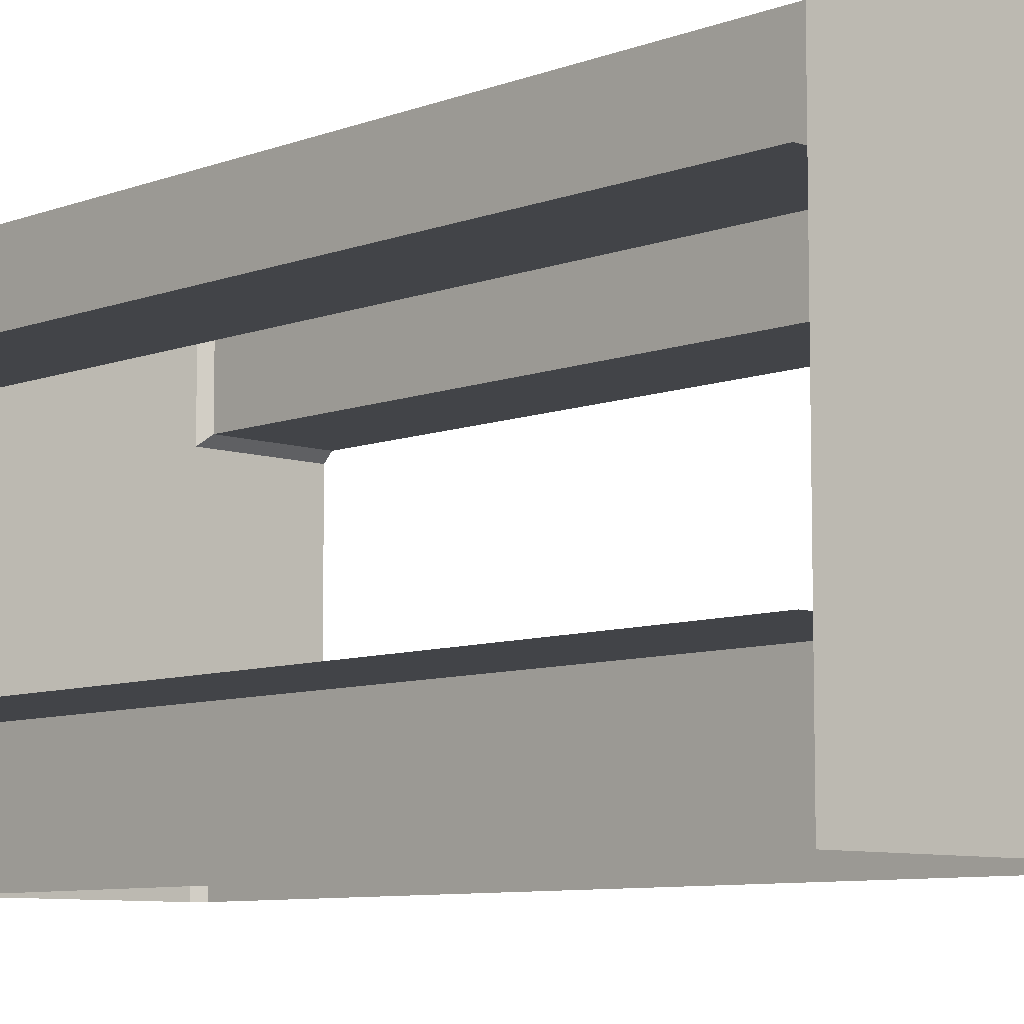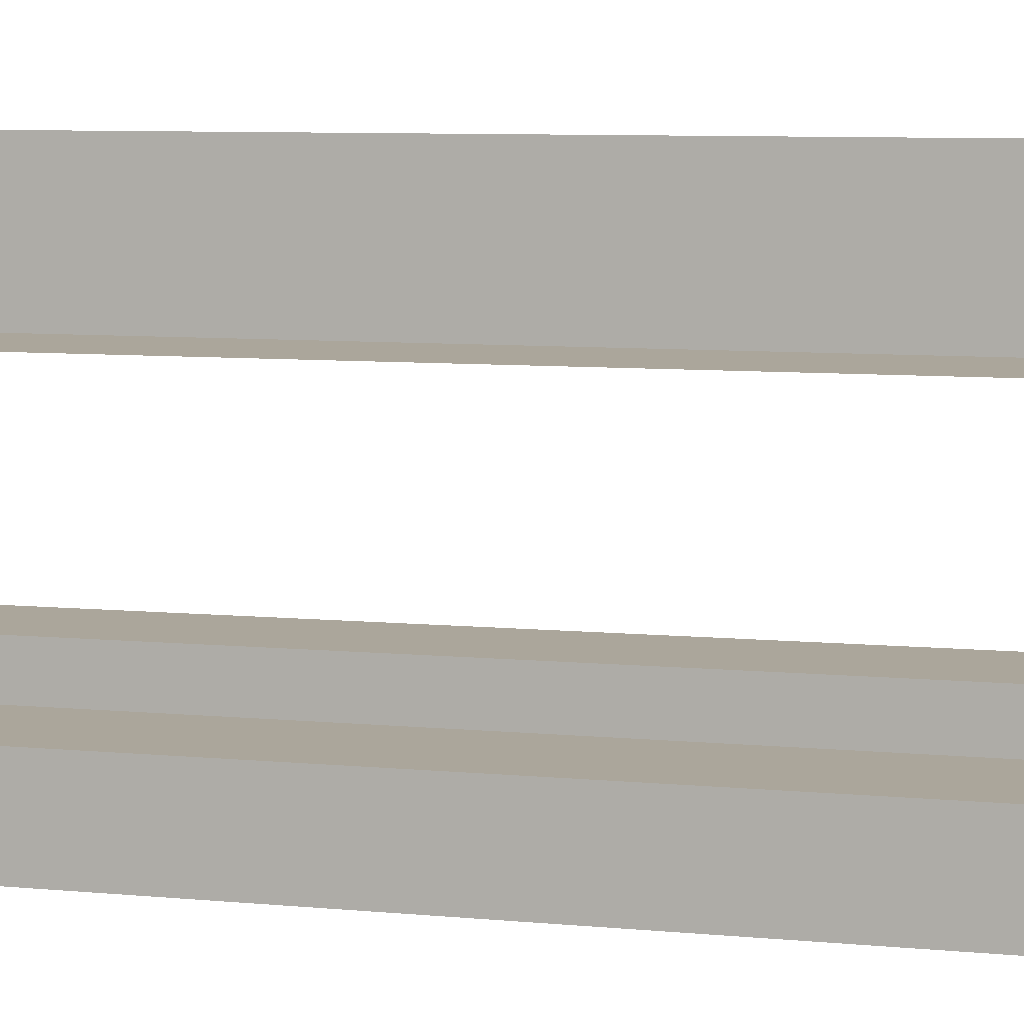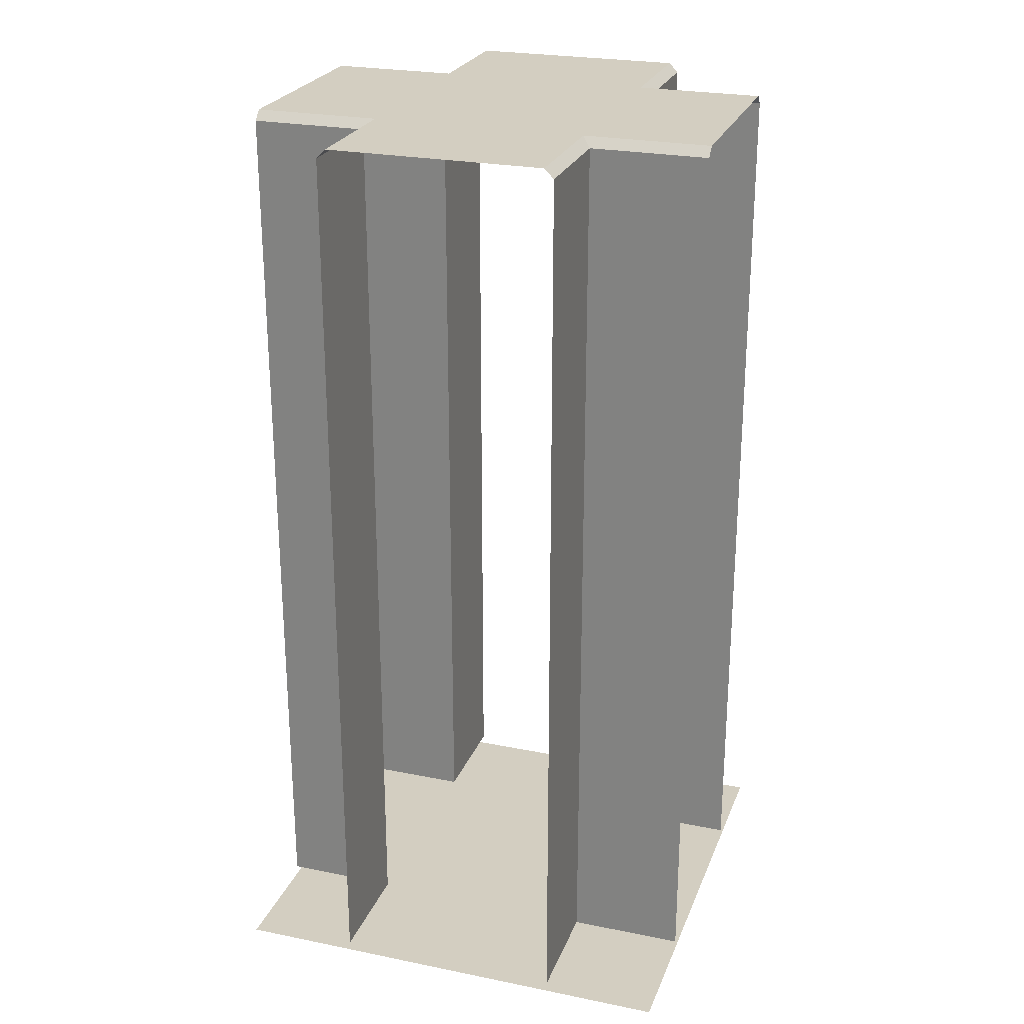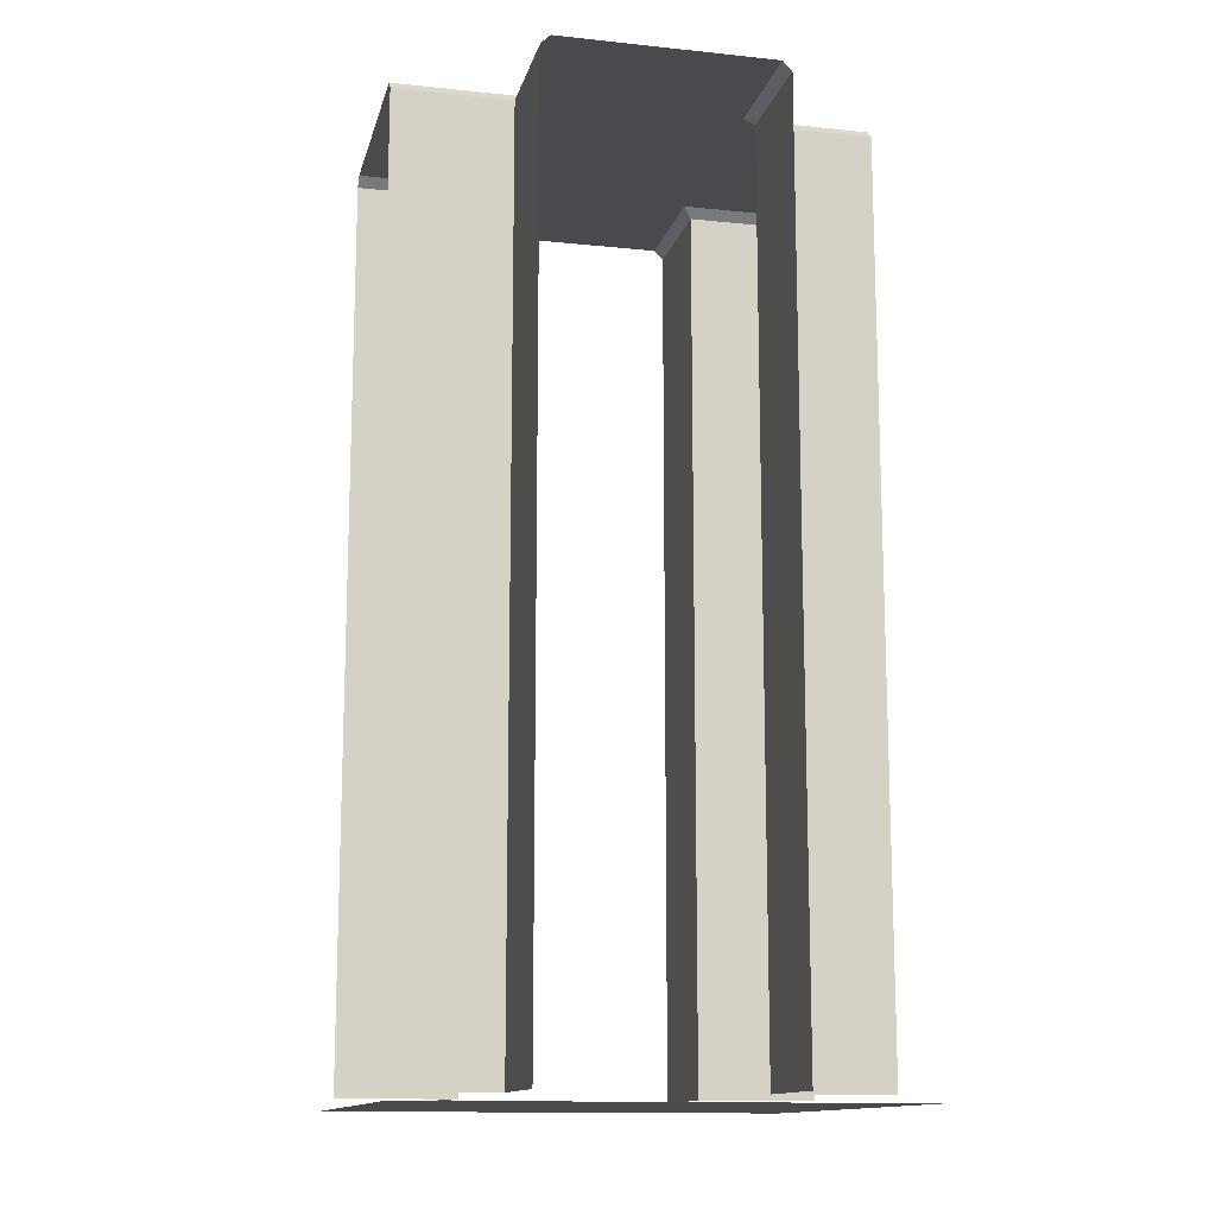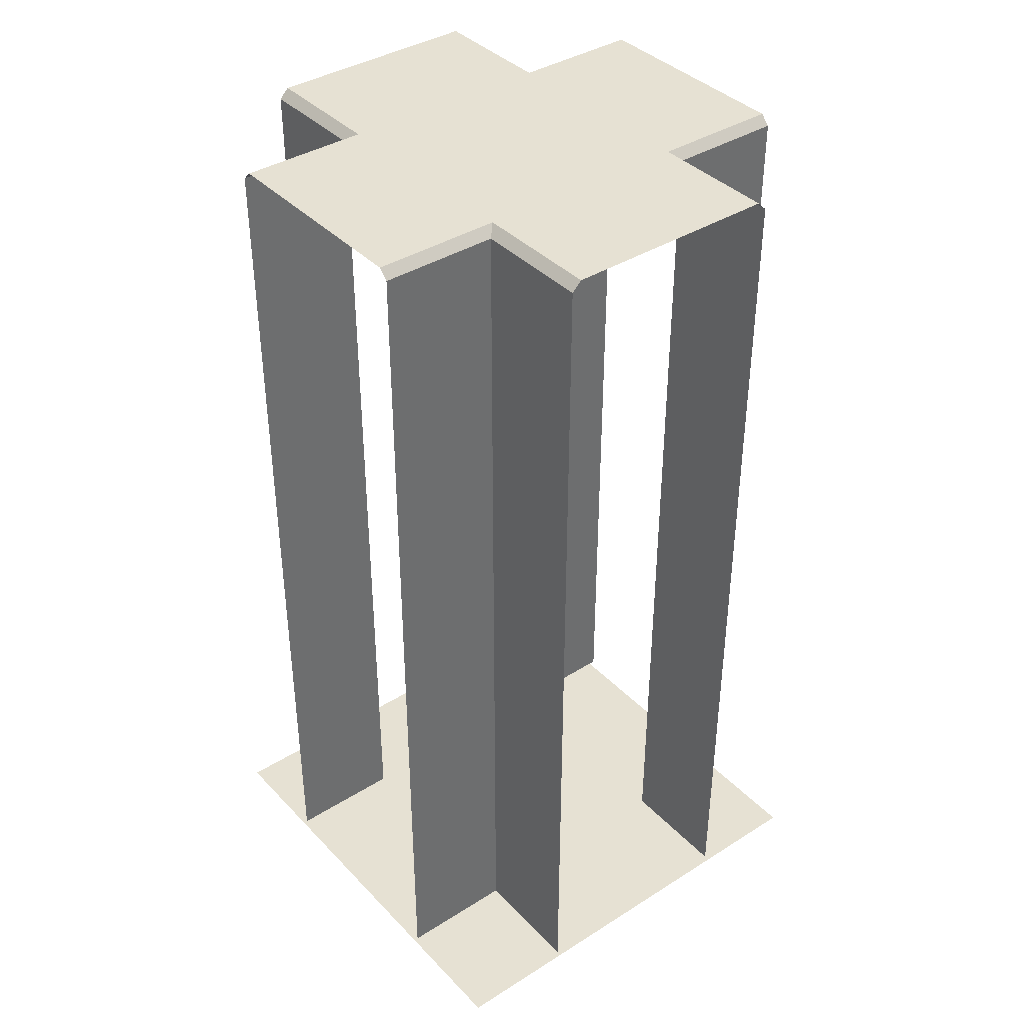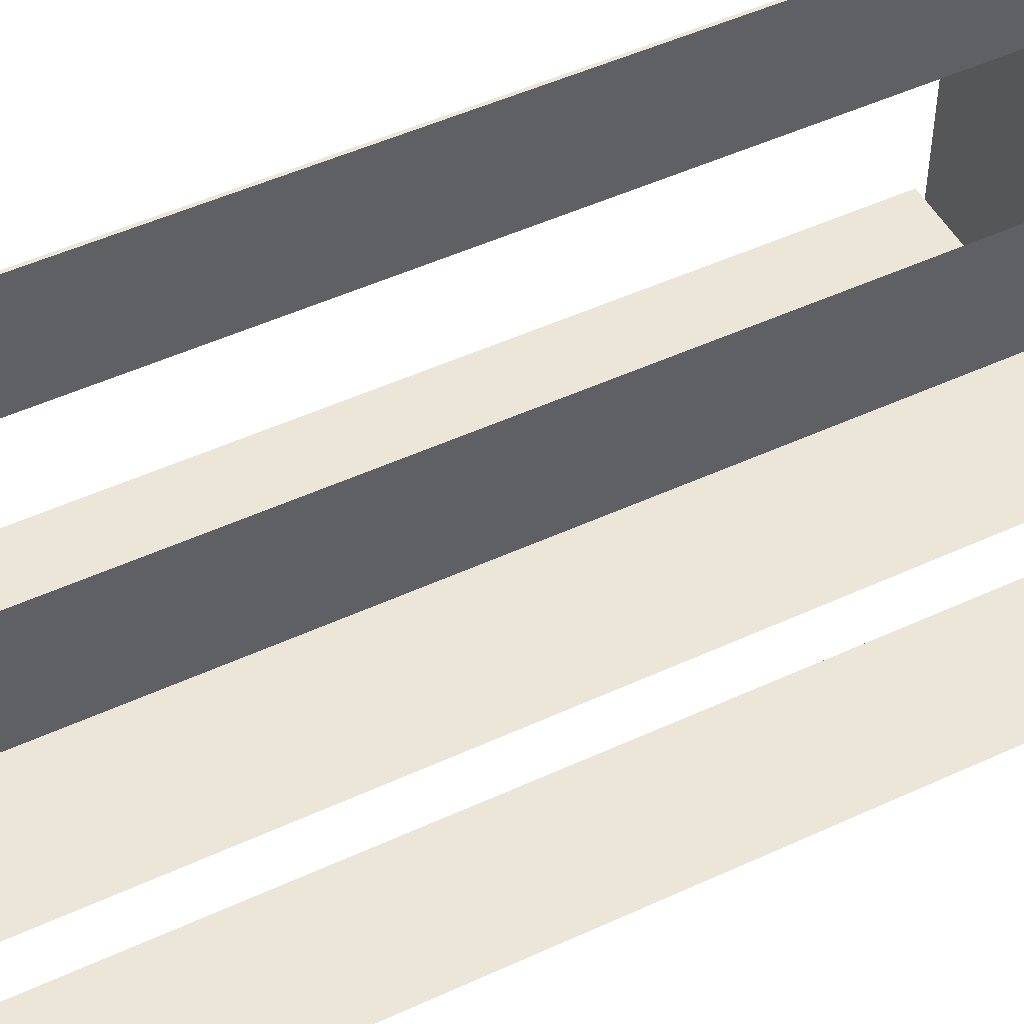
<metadata>
{"format":"obj","ext":"obj","renderer":"f3d","projection":"perspective","resolution":1024,"background":"white","views":[{"elev":-8.0,"azim":-43.2,"up":"+Z"},{"elev":8.0,"azim":-75.1,"up":"+Z"},{"elev":25.0,"azim":108.2,"up":"+Y"},{"elev":-13.3,"azim":-103.3,"up":"+Y"},{"elev":38.9,"azim":141.7,"up":"+Y"},{"elev":49.3,"azim":-117.1,"up":"+Z"}]}
</metadata>
<code>
v  -850 4.19 25
v  -875 4.19 25
v  -875 198 25
v  -850 198 25
v  -850 200 23
v  -877 200 23
v  -875 4.19 50
v  -875 198 50
v  -877 200 50
v  -850 4.19 -25
v  -850 198 -25
v  -875 198 -25
v  -875 4.19 -25
v  -850 200 -23
v  -877 200 -23
v  -875 4.19 -50
v  -875 198 -50
v  -877 200 -50
v  -900 200 -0
v  -923 200 -23
v  -923 200 -50
v  -950 4.19 25
v  -950 198 25
v  -925 198 25
v  -925 4.19 25
v  -950 200 23
v  -923 200 23
v  -925 4.19 50
v  -925 198 50
v  -923 200 50
v  -950 4.19 -25
v  -925 4.19 -25
v  -925 198 -25
v  -950 198 -25
v  -950 200 -23
v  -925 4.19 -50
v  -925 198 -50
v  -950 2.147 50
v  -950 2.147 -50
v  -850 2.147 -50
v  -850 2.147 50
g LinkUpDownLeftRight
f 4 3 2 1
f 6 3 4 5
f 2 3 8 7
f 8 3 6 9
f 13 12 11 10
f 11 12 15 14
f 17 12 13 16
f 15 12 17 18
f 5 15 19 6
f 14 15 5
f 18 20 19 15
f 21 20 18
f 25 24 23 22
f 23 24 27 26
f 29 24 25 28
f 27 24 29 30
f 34 33 32 31
f 20 33 34 35
f 32 33 37 36
f 37 33 20 21
f 35 27 19 20
f 26 27 35
f 27 30 9 6
f 27 6 19
f 41 40 39 38

</code>
